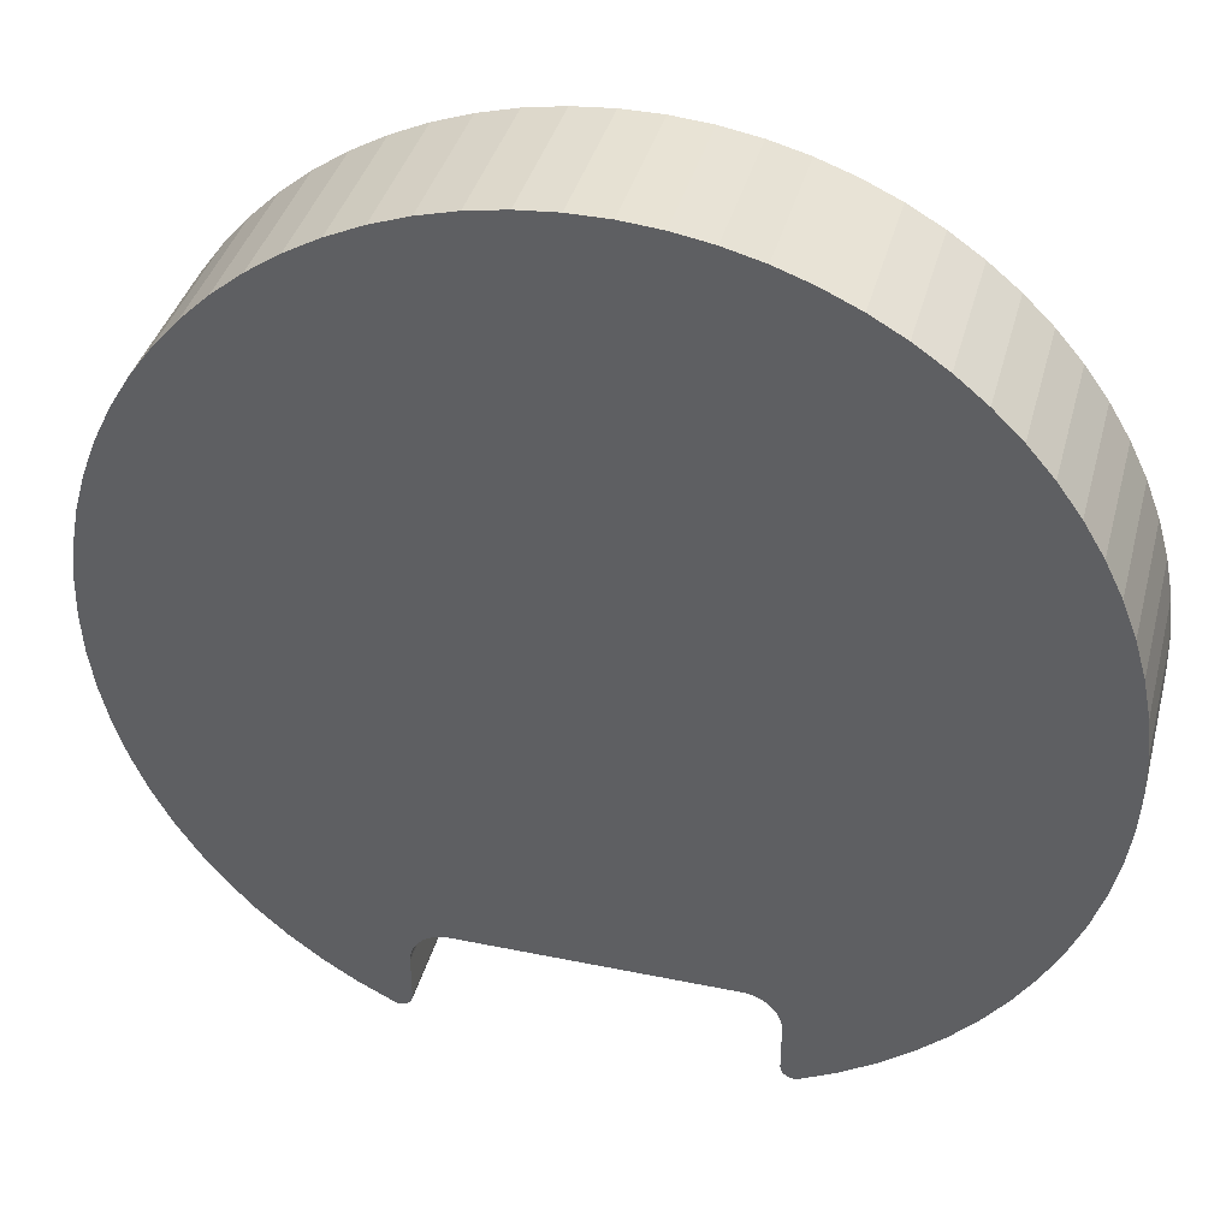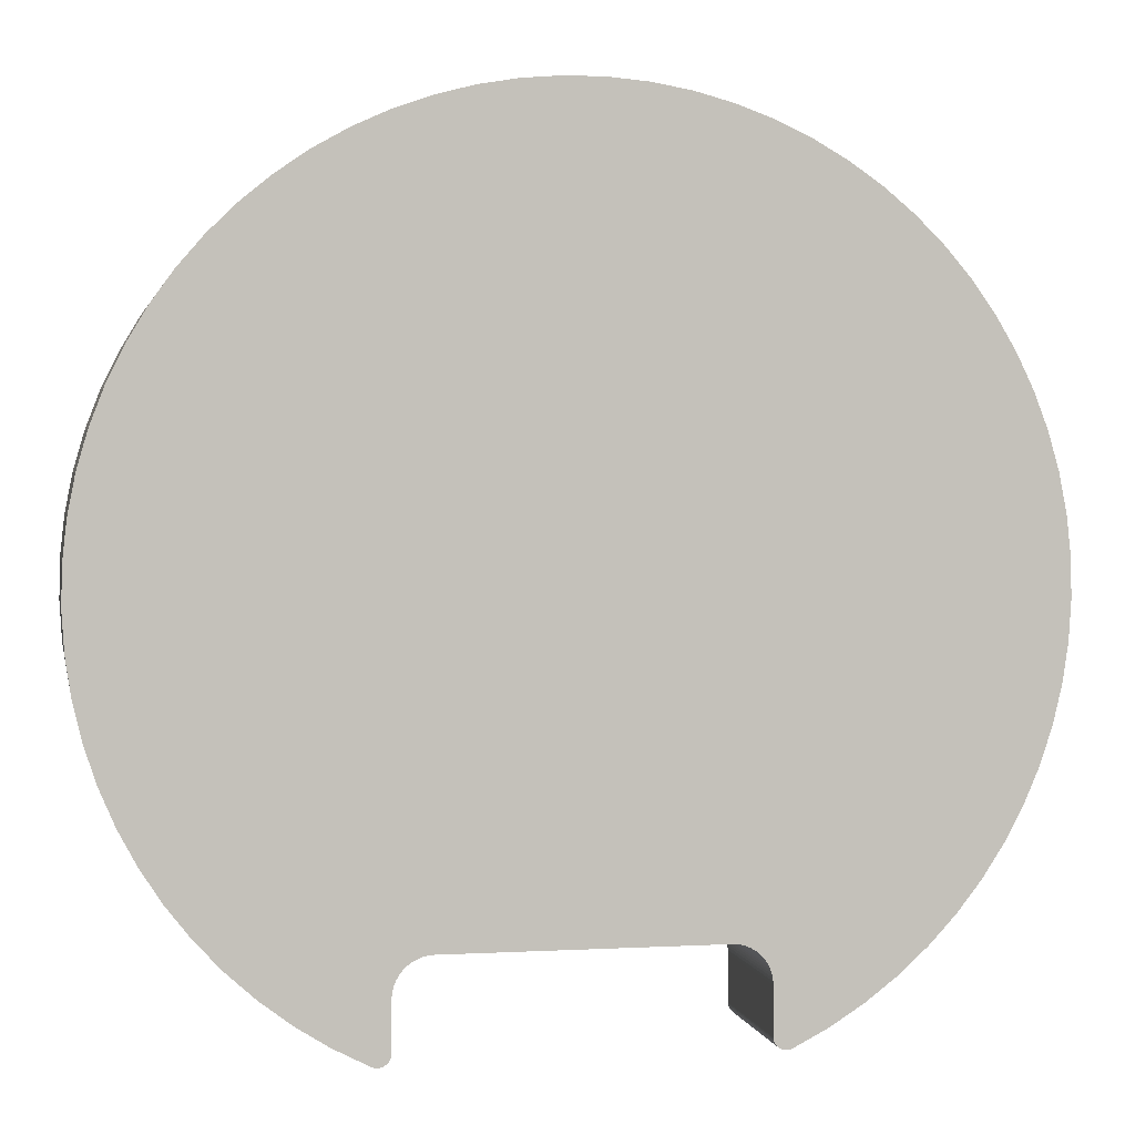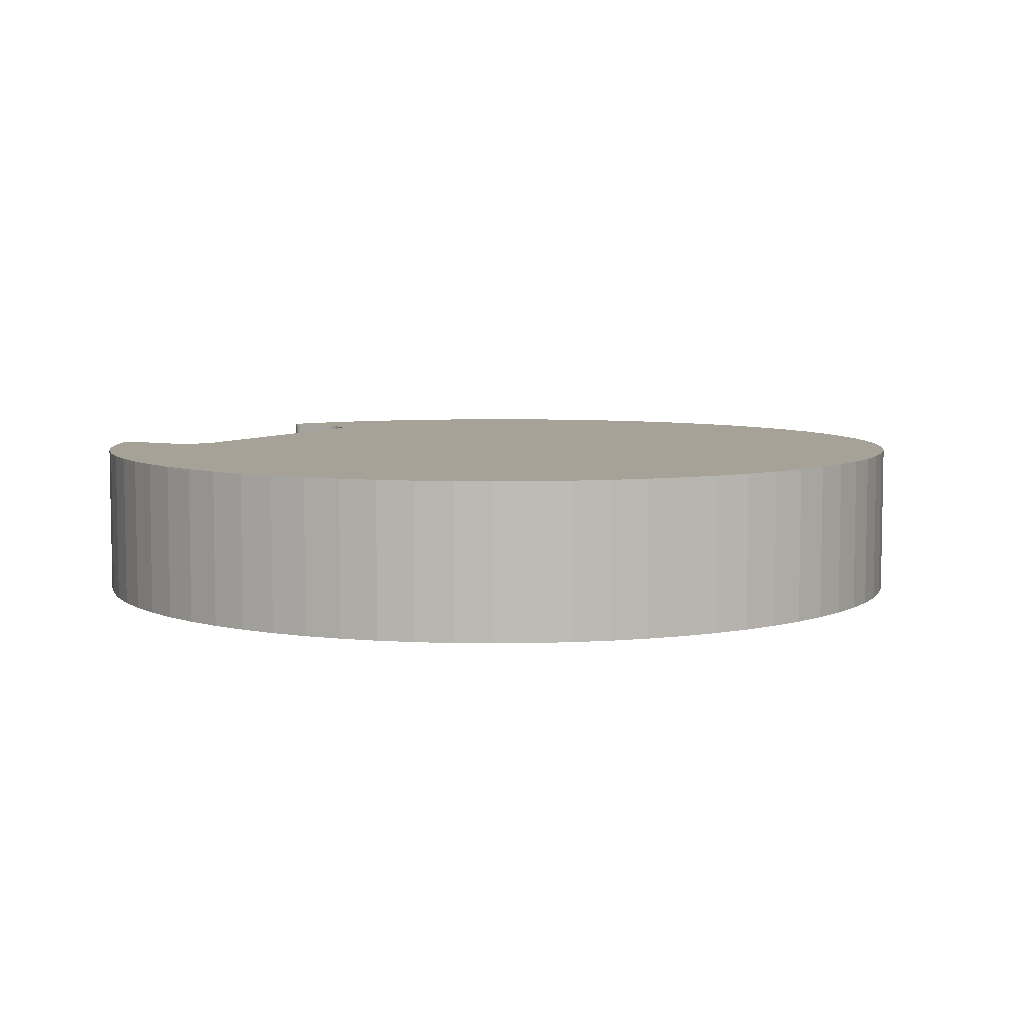
<metadata>
{"format":"obj","ext":"obj","renderer":"f3d","projection":"perspective","resolution":1024,"background":"white","views":[{"elev":38.7,"azim":-165.5,"up":"+Y"},{"elev":2.2,"azim":168.7,"up":"+Y"},{"elev":6.4,"azim":118.4,"up":"+Z"}]}
</metadata>
<code>
v -0.0135 -0.02765 -0.0125
v -0.0135 -0.02765 -3.487e-10
v -0.0135 -0.0313 -0.0125
v -0.0135 -0.0313 -3.487e-10
v -0.0135 -0.03139 -3.487e-10
v -0.0135 -0.03139 -0.0125
v -0.01352 -0.03148 -3.487e-10
v -0.01352 -0.03148 -0.0125
v -0.01353 -0.03156 -3.487e-10
v -0.01353 -0.03156 -0.0125
v -0.01356 -0.03165 -3.487e-10
v -0.01356 -0.03165 -0.0125
v -0.01359 -0.03173 -3.487e-10
v -0.01359 -0.03173 -0.0125
v -0.01363 -0.0318 -3.487e-10
v -0.01363 -0.0318 -0.0125
v -0.01368 -0.03188 -3.487e-10
v -0.01368 -0.03188 -0.0125
v -0.01373 -0.03195 -3.487e-10
v -0.01373 -0.03195 -0.0125
v -0.01379 -0.03201 -3.487e-10
v -0.01379 -0.03201 -0.0125
v -0.01386 -0.03207 -3.487e-10
v -0.01386 -0.03207 -0.0125
v -0.01393 -0.03212 -3.487e-10
v -0.01393 -0.03212 -0.0125
v -0.014 -0.03217 -3.487e-10
v -0.014 -0.03217 -0.0125
v -0.01408 -0.03221 -3.487e-10
v -0.01408 -0.03221 -0.0125
v -0.01416 -0.03224 -3.487e-10
v -0.01416 -0.03224 -0.0125
v -0.01424 -0.03227 -3.487e-10
v -0.01424 -0.03227 -0.0125
v -0.01432 -0.03229 -3.487e-10
v -0.01432 -0.03229 -0.0125
v -0.01441 -0.0323 -3.487e-10
v -0.01441 -0.0323 -0.0125
v -0.0145 -0.0323 -3.487e-10
v -0.0145 -0.0323 -0.0125
v -0.01459 -0.0323 -3.487e-10
v -0.01459 -0.0323 -0.0125
v -0.01467 -0.03229 -3.487e-10
v -0.01467 -0.03229 -0.0125
v -0.01476 -0.03227 -3.487e-10
v -0.01476 -0.03227 -0.0125
v -0.01484 -0.03225 -3.487e-10
v -0.01484 -0.03225 -0.0125
v -0.01492 -0.03221 -3.487e-10
v -0.01492 -0.03221 -0.0125
v -0.0105 -0.02465 -0.0125
v -0.0105 -0.02465 -3.487e-10
v -0.01076 -0.02467 -0.0125
v -0.01076 -0.02467 -3.487e-10
v -0.01102 -0.0247 -0.0125
v -0.01102 -0.0247 -3.487e-10
v -0.01128 -0.02476 -0.0125
v -0.01128 -0.02476 -3.487e-10
v -0.01153 -0.02484 -0.0125
v -0.01153 -0.02484 -3.487e-10
v -0.01177 -0.02494 -0.0125
v -0.01177 -0.02494 -3.487e-10
v -0.012 -0.02506 -0.0125
v -0.012 -0.02506 -3.487e-10
v -0.01222 -0.0252 -0.0125
v -0.01222 -0.0252 -3.487e-10
v -0.01243 -0.02536 -0.0125
v -0.01243 -0.02536 -3.487e-10
v -0.01262 -0.02553 -0.0125
v -0.01262 -0.02553 -3.487e-10
v -0.0128 -0.02573 -0.0125
v -0.0128 -0.02573 -3.487e-10
v -0.01296 -0.02593 -0.0125
v -0.01296 -0.02593 -3.487e-10
v -0.0131 -0.02615 -0.0125
v -0.0131 -0.02615 -3.487e-10
v -0.01322 -0.02639 -0.0125
v -0.01322 -0.02639 -3.487e-10
v -0.01332 -0.02663 -0.0125
v -0.01332 -0.02663 -3.487e-10
v -0.0134 -0.02688 -0.0125
v -0.0134 -0.02688 -3.487e-10
v -0.01345 -0.02713 -0.0125
v -0.01345 -0.02713 -3.487e-10
v -0.01349 -0.02739 -0.0125
v -0.01349 -0.02739 -3.487e-10
v 0.02264 -0.02734 -3.487e-10
v 0.01349 -0.02739 -3.487e-10
v 0.0135 -0.02765 -3.487e-10
v -0.03255 0.01416 -3.487e-10
v -0.03365 0.01131 -3.487e-10
v -0.02965 0.01952 -3.487e-10
v -0.03122 0.0169 -3.487e-10
v 0.01882 0.0301 -3.487e-10
v 0.01076 -0.02467 -3.487e-10
v 0.01102 -0.0247 -3.487e-10
v 0.01222 -0.0252 -3.487e-10
v 0.01243 -0.02536 -3.487e-10
v 0.03542 0.002357 -3.487e-10
v 0.01484 -0.03225 -3.487e-10
v 0.01492 -0.03221 -3.487e-10
v 0.0135 -0.0313 -3.487e-10
v 0.01763 -0.03081 -3.487e-10
v 0.02021 -0.02918 -3.487e-10
v 0.01459 -0.0323 -3.487e-10
v 0.01467 -0.03229 -3.487e-10
v 0.0135 -0.03139 -3.487e-10
v -0.03549 -0.0006927 -3.487e-10
v -0.0353 -0.003738 -3.487e-10
v 0.03509 0.00539 -3.487e-10
v 0.0345 0.008382 -3.487e-10
v 0.012 -0.02506 -3.487e-10
v 0.03365 0.01131 -3.487e-10
v 0.01177 -0.02494 -3.487e-10
v -0.0345 0.008382 -3.487e-10
v -0.03509 0.00539 -3.487e-10
v -0.03542 0.002357 -3.487e-10
v -0.02587 0.02431 -3.487e-10
v -0.02787 0.02199 -3.487e-10
v -0.01882 0.0301 -3.487e-10
v -0.02133 0.02837 -3.487e-10
v -0.02369 0.02644 -3.487e-10
v 0.01128 -0.02476 -3.487e-10
v 0.01153 -0.02484 -3.487e-10
v 0.02787 0.02199 -3.487e-10
v 0.0128 -0.02573 -3.487e-10
v 0.03485 -0.006755 -3.487e-10
v 0.01262 -0.02553 -3.487e-10
v 0.0353 -0.003738 -3.487e-10
v 0.03549 -0.0006927 -3.487e-10
v 0.01476 -0.03227 -3.487e-10
v -0.03485 -0.006755 -3.487e-10
v -0.03414 -0.009722 -3.487e-10
v -0.03318 -0.01262 -3.487e-10
v -0.03198 -0.01542 -3.487e-10
v -0.03053 -0.01811 -3.487e-10
v -0.02887 -0.02066 -3.487e-10
v -0.02699 -0.02307 -3.487e-10
v -0.02491 -0.0253 -3.487e-10
v -0.02264 -0.02734 -3.487e-10
v -0.02021 -0.02918 -3.487e-10
v -0.01763 -0.03081 -3.487e-10
v -0.01339 0.03288 -3.487e-10
v -0.01617 0.03161 -3.487e-10
v 0.01052 0.03391 -3.487e-10
v 0.0105 -0.02465 -3.487e-10
v 0.01339 0.03288 -3.487e-10
v 0.01617 0.03161 -3.487e-10
v 0.02587 0.02431 -3.487e-10
v 0.02369 0.02644 -3.487e-10
v 0.02133 0.02837 -3.487e-10
v 0.03255 0.01416 -3.487e-10
v 0.03122 0.0169 -3.487e-10
v 0.02965 0.01952 -3.487e-10
v 0.01345 -0.02713 -3.487e-10
v 0.02491 -0.0253 -3.487e-10
v 0.0134 -0.02688 -3.487e-10
v 0.02699 -0.02307 -3.487e-10
v 0.01332 -0.02663 -3.487e-10
v 0.02887 -0.02066 -3.487e-10
v 0.01322 -0.02639 -3.487e-10
v 0.03053 -0.01811 -3.487e-10
v 0.0131 -0.02615 -3.487e-10
v 0.03198 -0.01542 -3.487e-10
v 0.01296 -0.02593 -3.487e-10
v 0.03318 -0.01262 -3.487e-10
v 0.03414 -0.009722 -3.487e-10
v -0.007571 0.03468 -3.487e-10
v -0.01052 0.03391 -3.487e-10
v 0.01386 -0.03207 -3.487e-10
v 0.01379 -0.03201 -3.487e-10
v 0.01373 -0.03195 -3.487e-10
v 0.01393 -0.03212 -3.487e-10
v 0.014 -0.03217 -3.487e-10
v 0.01408 -0.03221 -3.487e-10
v 0.007571 0.03468 -3.487e-10
v 0.004565 0.03521 -3.487e-10
v 0.001525 0.03547 -3.487e-10
v 0.01363 -0.0318 -3.487e-10
v 0.01353 -0.03156 -3.487e-10
v 0.01359 -0.03173 -3.487e-10
v 0.01356 -0.03165 -3.487e-10
v 0.01352 -0.03148 -3.487e-10
v 0.01368 -0.03188 -3.487e-10
v 0.01432 -0.03229 -3.487e-10
v 0.01441 -0.0323 -3.487e-10
v 0.0145 -0.0323 -3.487e-10
v -0.001525 0.03547 -3.487e-10
v -0.004565 0.03521 -3.487e-10
v 0.01416 -0.03224 -3.487e-10
v 0.01424 -0.03227 -3.487e-10
v -0.01763 -0.03081 -0.0125
v -0.02021 -0.02918 -0.0125
v -0.02264 -0.02734 -0.0125
v -0.02491 -0.0253 -0.0125
v -0.02699 -0.02307 -0.0125
v -0.02887 -0.02066 -0.0125
v -0.03053 -0.01811 -0.0125
v -0.03198 -0.01542 -0.0125
v -0.03318 -0.01262 -0.0125
v -0.03414 -0.009722 -0.0125
v -0.03485 -0.006755 -0.0125
v -0.0353 -0.003738 -0.0125
v -0.03549 -0.0006927 -0.0125
v -0.03542 0.002357 -0.0125
v -0.03509 0.00539 -0.0125
v -0.0345 0.008382 -0.0125
v -0.03365 0.01131 -0.0125
v -0.03255 0.01416 -0.0125
v -0.03122 0.0169 -0.0125
v -0.02965 0.01952 -0.0125
v -0.02787 0.02199 -0.0125
v -0.02587 0.02431 -0.0125
v -0.02369 0.02644 -0.0125
v -0.02133 0.02837 -0.0125
v -0.01882 0.0301 -0.0125
v -0.01617 0.03161 -0.0125
v -0.01339 0.03288 -0.0125
v -0.01052 0.03391 -0.0125
v -0.007571 0.03468 -0.0125
v -0.004565 0.03521 -0.0125
v -0.001525 0.03547 -0.0125
v 0.001525 0.03547 -0.0125
v 0.004565 0.03521 -0.0125
v 0.007571 0.03468 -0.0125
v 0.01052 0.03391 -0.0125
v 0.01339 0.03288 -0.0125
v 0.01617 0.03161 -0.0125
v 0.01882 0.0301 -0.0125
v 0.02133 0.02837 -0.0125
v 0.02369 0.02644 -0.0125
v 0.02587 0.02431 -0.0125
v 0.02787 0.02199 -0.0125
v 0.02965 0.01952 -0.0125
v 0.03122 0.0169 -0.0125
v 0.03255 0.01416 -0.0125
v 0.03365 0.01131 -0.0125
v 0.0345 0.008382 -0.0125
v 0.03509 0.00539 -0.0125
v 0.03542 0.002357 -0.0125
v 0.03549 -0.0006927 -0.0125
v 0.0353 -0.003738 -0.0125
v 0.03485 -0.006755 -0.0125
v 0.03414 -0.009722 -0.0125
v 0.03318 -0.01262 -0.0125
v 0.03198 -0.01542 -0.0125
v 0.03053 -0.01811 -0.0125
v 0.02887 -0.02066 -0.0125
v 0.02699 -0.02307 -0.0125
v 0.02491 -0.0253 -0.0125
v 0.02264 -0.02734 -0.0125
v 0.02021 -0.02918 -0.0125
v 0.01763 -0.03081 -0.0125
v 0.01492 -0.03221 -0.0125
v 0.0135 -0.02765 -0.0125
v 0.01349 -0.02739 -0.0125
v 0.01345 -0.02713 -0.0125
v 0.0134 -0.02688 -0.0125
v 0.01332 -0.02663 -0.0125
v 0.01322 -0.02639 -0.0125
v 0.0131 -0.02615 -0.0125
v 0.01296 -0.02593 -0.0125
v 0.0128 -0.02573 -0.0125
v 0.01262 -0.02553 -0.0125
v 0.01243 -0.02536 -0.0125
v 0.01222 -0.0252 -0.0125
v 0.012 -0.02506 -0.0125
v 0.01177 -0.02494 -0.0125
v 0.01153 -0.02484 -0.0125
v 0.01128 -0.02476 -0.0125
v 0.01102 -0.0247 -0.0125
v 0.01076 -0.02467 -0.0125
v 0.0105 -0.02465 -0.0125
v 0.0135 -0.0313 -0.0125
v 0.01484 -0.03225 -0.0125
v 0.01476 -0.03227 -0.0125
v 0.01467 -0.03229 -0.0125
v 0.01459 -0.0323 -0.0125
v 0.0145 -0.0323 -0.0125
v 0.01386 -0.03207 -0.0125
v 0.01393 -0.03212 -0.0125
v 0.014 -0.03217 -0.0125
v 0.01379 -0.03201 -0.0125
v 0.01373 -0.03195 -0.0125
v 0.0135 -0.03139 -0.0125
v 0.01441 -0.0323 -0.0125
v 0.01432 -0.03229 -0.0125
v 0.01424 -0.03227 -0.0125
v 0.01368 -0.03188 -0.0125
v 0.01363 -0.0318 -0.0125
v 0.01353 -0.03156 -0.0125
v 0.01359 -0.03173 -0.0125
v 0.01356 -0.03165 -0.0125
v 0.01352 -0.03148 -0.0125
v 0.01416 -0.03224 -0.0125
v 0.01408 -0.03221 -0.0125
f 1 2 3
f 2 4 3
f 3 4 5
f 3 5 6
f 5 7 6
f 6 7 8
f 7 9 8
f 8 9 10
f 9 11 10
f 10 11 12
f 11 13 12
f 12 13 14
f 13 15 14
f 14 15 16
f 15 17 16
f 16 17 18
f 17 19 18
f 18 19 20
f 19 21 20
f 20 21 22
f 21 23 22
f 22 23 24
f 23 25 24
f 24 25 26
f 25 27 26
f 26 27 28
f 27 29 28
f 28 29 30
f 29 31 30
f 30 31 32
f 31 33 32
f 32 33 34
f 33 35 34
f 34 35 36
f 35 37 36
f 36 37 38
f 37 39 38
f 38 39 40
f 39 41 40
f 40 41 42
f 41 43 42
f 42 43 44
f 43 45 44
f 44 45 46
f 45 47 46
f 46 47 48
f 47 49 48
f 48 49 50
f 51 52 53
f 52 54 53
f 53 54 55
f 54 56 55
f 55 56 57
f 56 58 57
f 57 58 59
f 58 60 59
f 59 60 61
f 60 62 61
f 61 62 63
f 62 64 63
f 63 64 65
f 64 66 65
f 65 66 67
f 66 68 67
f 67 68 69
f 68 70 69
f 69 70 71
f 70 72 71
f 71 72 73
f 72 74 73
f 73 74 75
f 74 76 75
f 75 76 77
f 76 78 77
f 77 78 79
f 78 80 79
f 79 80 81
f 80 82 81
f 81 82 83
f 82 84 83
f 83 84 85
f 84 86 85
f 85 86 1
f 86 2 1
f 87 88 89
f 62 90 64
f 90 91 64
f 64 91 66
f 60 92 62
f 92 93 62
f 62 93 90
f 94 95 96
f 97 98 99
f 100 101 102
f 101 103 102
f 102 103 89
f 103 104 89
f 89 104 87
f 105 106 107
f 68 108 70
f 108 109 70
f 70 109 72
f 99 110 97
f 110 111 97
f 97 111 112
f 111 113 112
f 112 113 114
f 91 115 66
f 115 116 66
f 66 116 68
f 116 117 68
f 68 117 108
f 58 118 60
f 118 119 60
f 60 119 92
f 54 120 56
f 120 121 56
f 56 121 58
f 121 122 58
f 58 122 118
f 123 124 125
f 126 127 128
f 127 129 128
f 128 129 98
f 129 130 98
f 98 130 99
f 107 106 102
f 106 131 102
f 102 131 100
f 109 132 72
f 132 133 72
f 72 133 74
f 133 134 74
f 74 134 76
f 134 135 76
f 76 135 78
f 135 136 78
f 78 136 80
f 136 137 80
f 80 137 82
f 137 138 82
f 82 138 84
f 138 139 84
f 84 139 86
f 139 140 86
f 86 140 2
f 140 141 2
f 2 141 4
f 141 142 4
f 4 142 49
f 52 143 54
f 143 144 54
f 54 144 120
f 145 146 147
f 146 95 147
f 147 95 148
f 95 94 148
f 125 149 123
f 149 150 123
f 123 150 96
f 150 151 96
f 96 151 94
f 113 152 114
f 152 153 114
f 114 153 124
f 153 154 124
f 124 154 125
f 88 87 155
f 87 156 155
f 155 156 157
f 156 158 157
f 157 158 159
f 158 160 159
f 159 160 161
f 160 162 161
f 161 162 163
f 162 164 163
f 163 164 165
f 164 166 165
f 165 166 126
f 166 167 126
f 126 167 127
f 37 35 4
f 146 168 52
f 168 169 52
f 52 169 143
f 49 47 4
f 47 45 4
f 4 45 43
f 170 107 171
f 107 172 171
f 170 173 107
f 173 174 107
f 107 174 175
f 145 176 146
f 176 177 146
f 146 177 178
f 179 180 181
f 180 182 181
f 107 183 172
f 183 180 172
f 172 180 184
f 180 179 184
f 185 186 107
f 186 187 107
f 107 187 105
f 43 41 4
f 41 39 4
f 4 39 37
f 25 4 27
f 4 29 27
f 11 9 7
f 178 188 146
f 188 189 146
f 146 189 168
f 175 190 107
f 190 191 107
f 107 191 185
f 35 33 4
f 33 31 4
f 4 31 29
f 25 23 4
f 23 21 4
f 4 21 19
f 19 17 4
f 17 15 4
f 4 15 5
f 5 15 7
f 15 13 7
f 7 13 11
f 50 49 142
f 50 142 192
f 142 141 192
f 192 141 193
f 141 140 193
f 193 140 194
f 140 139 194
f 194 139 195
f 139 138 195
f 195 138 196
f 138 137 196
f 196 137 197
f 137 136 197
f 197 136 198
f 136 135 198
f 198 135 199
f 135 134 199
f 199 134 200
f 134 133 200
f 200 133 201
f 133 132 201
f 201 132 202
f 132 109 202
f 202 109 203
f 109 108 203
f 203 108 204
f 108 117 204
f 204 117 205
f 117 116 205
f 205 116 206
f 116 115 206
f 206 115 207
f 115 91 207
f 207 91 208
f 91 90 208
f 208 90 209
f 90 93 209
f 209 93 210
f 93 92 210
f 210 92 211
f 92 119 211
f 211 119 212
f 119 118 212
f 212 118 213
f 118 122 213
f 213 122 214
f 122 121 214
f 214 121 215
f 121 120 215
f 215 120 216
f 120 144 216
f 216 144 217
f 144 143 217
f 217 143 218
f 143 169 218
f 218 169 219
f 169 168 219
f 219 168 220
f 168 189 220
f 220 189 221
f 189 188 221
f 221 188 222
f 188 178 222
f 222 178 223
f 178 177 223
f 223 177 224
f 177 176 224
f 224 176 225
f 176 145 225
f 225 145 226
f 145 147 226
f 226 147 227
f 147 148 227
f 227 148 228
f 148 94 228
f 228 94 229
f 94 151 229
f 229 151 230
f 151 150 230
f 230 150 231
f 150 149 231
f 231 149 232
f 149 125 232
f 232 125 233
f 125 154 233
f 233 154 234
f 154 153 234
f 234 153 235
f 153 152 235
f 235 152 236
f 152 113 236
f 236 113 237
f 113 111 237
f 237 111 238
f 111 110 238
f 238 110 239
f 110 99 239
f 239 99 240
f 99 130 240
f 240 130 241
f 130 129 241
f 241 129 242
f 129 127 242
f 242 127 243
f 127 167 243
f 243 167 244
f 167 166 244
f 244 166 245
f 166 164 245
f 245 164 246
f 164 162 246
f 246 162 247
f 162 160 247
f 247 160 248
f 160 158 248
f 248 158 249
f 158 156 249
f 249 156 250
f 156 87 250
f 250 87 251
f 87 104 251
f 251 104 252
f 104 103 252
f 252 103 253
f 103 101 253
f 253 101 254
f 255 89 256
f 89 88 256
f 256 88 257
f 88 155 257
f 257 155 258
f 155 157 258
f 258 157 259
f 157 159 259
f 259 159 260
f 159 161 260
f 260 161 261
f 161 163 261
f 261 163 262
f 163 165 262
f 262 165 263
f 165 126 263
f 263 126 264
f 126 128 264
f 264 128 265
f 128 98 265
f 265 98 266
f 98 97 266
f 266 97 267
f 97 112 267
f 267 112 268
f 112 114 268
f 268 114 269
f 114 124 269
f 269 124 270
f 124 123 270
f 270 123 271
f 123 96 271
f 271 96 272
f 96 95 272
f 272 95 273
f 95 146 273
f 270 271 230
f 59 61 210
f 194 85 1
f 265 266 239
f 230 271 229
f 271 272 229
f 229 272 228
f 216 53 55
f 57 214 55
f 214 215 55
f 55 215 216
f 239 240 265
f 240 241 265
f 265 241 264
f 241 242 264
f 264 242 263
f 268 236 267
f 236 237 267
f 267 237 266
f 237 238 266
f 266 238 239
f 210 211 59
f 211 212 59
f 59 212 57
f 212 213 57
f 57 213 214
f 3 192 1
f 192 193 1
f 1 193 194
f 269 234 268
f 234 235 268
f 268 235 236
f 230 231 270
f 231 232 270
f 270 232 269
f 232 233 269
f 269 233 234
f 65 67 205
f 71 202 69
f 202 203 69
f 69 203 67
f 203 204 67
f 67 204 205
f 228 272 227
f 272 273 227
f 227 273 226
f 216 217 53
f 217 218 53
f 53 218 51
f 218 219 51
f 51 219 273
f 219 220 273
f 205 206 65
f 206 207 65
f 65 207 63
f 207 208 63
f 63 208 61
f 208 209 61
f 61 209 210
f 46 48 3
f 48 50 3
f 3 50 192
f 85 194 83
f 194 195 83
f 83 195 81
f 195 196 81
f 81 196 79
f 196 197 79
f 79 197 77
f 197 198 77
f 77 198 75
f 198 199 75
f 75 199 73
f 199 200 73
f 73 200 71
f 200 201 71
f 71 201 202
f 3 38 40
f 253 274 252
f 274 255 252
f 252 255 251
f 255 256 251
f 251 256 250
f 256 257 250
f 250 257 249
f 257 258 249
f 249 258 248
f 258 259 248
f 248 259 247
f 259 260 247
f 247 260 246
f 260 261 246
f 246 261 245
f 261 262 245
f 245 262 244
f 262 263 244
f 244 263 243
f 263 242 243
f 220 221 273
f 221 222 273
f 273 222 223
f 26 3 6
f 26 28 3
f 28 30 3
f 3 30 32
f 40 42 3
f 42 44 3
f 3 44 46
f 223 224 273
f 224 225 273
f 273 225 226
f 32 34 3
f 34 36 3
f 3 36 38
f 253 254 274
f 254 275 274
f 274 275 276
f 6 8 26
f 8 10 26
f 26 10 12
f 22 16 20
f 16 18 20
f 12 14 26
f 14 16 26
f 26 16 24
f 16 22 24
f 276 277 274
f 277 278 274
f 274 278 279
f 280 274 281
f 274 282 281
f 280 283 274
f 283 284 274
f 274 284 285
f 279 286 274
f 286 287 274
f 274 287 288
f 289 290 291
f 290 292 291
f 291 292 293
f 289 291 284
f 291 294 284
f 284 294 285
f 288 295 274
f 295 296 274
f 274 296 282
f 254 101 100
f 254 100 275
f 100 131 275
f 275 131 276
f 131 106 276
f 276 106 277
f 106 105 277
f 277 105 278
f 105 187 278
f 278 187 279
f 187 186 279
f 279 186 286
f 186 185 286
f 286 185 287
f 185 191 287
f 287 191 288
f 191 190 288
f 288 190 295
f 190 175 295
f 295 175 296
f 175 174 296
f 296 174 282
f 174 173 282
f 282 173 281
f 173 170 281
f 281 170 280
f 170 171 280
f 280 171 283
f 171 172 283
f 283 172 284
f 172 184 284
f 284 184 289
f 184 179 289
f 289 179 290
f 179 181 290
f 290 181 292
f 181 182 292
f 292 182 293
f 182 180 293
f 293 180 291
f 180 183 291
f 291 183 294
f 183 107 294
f 294 107 285
f 107 102 285
f 285 102 274
f 274 102 255
f 102 89 255
f 146 52 273
f 52 51 273

</code>
